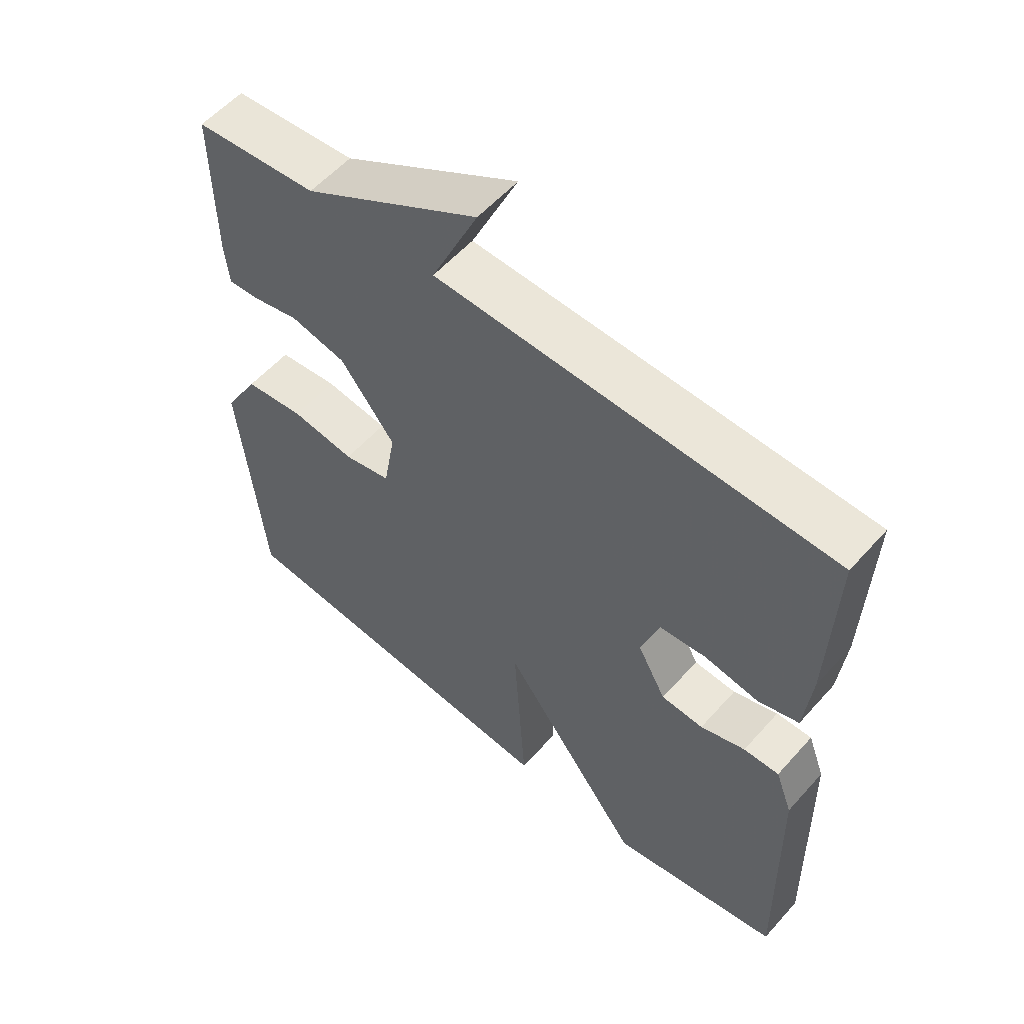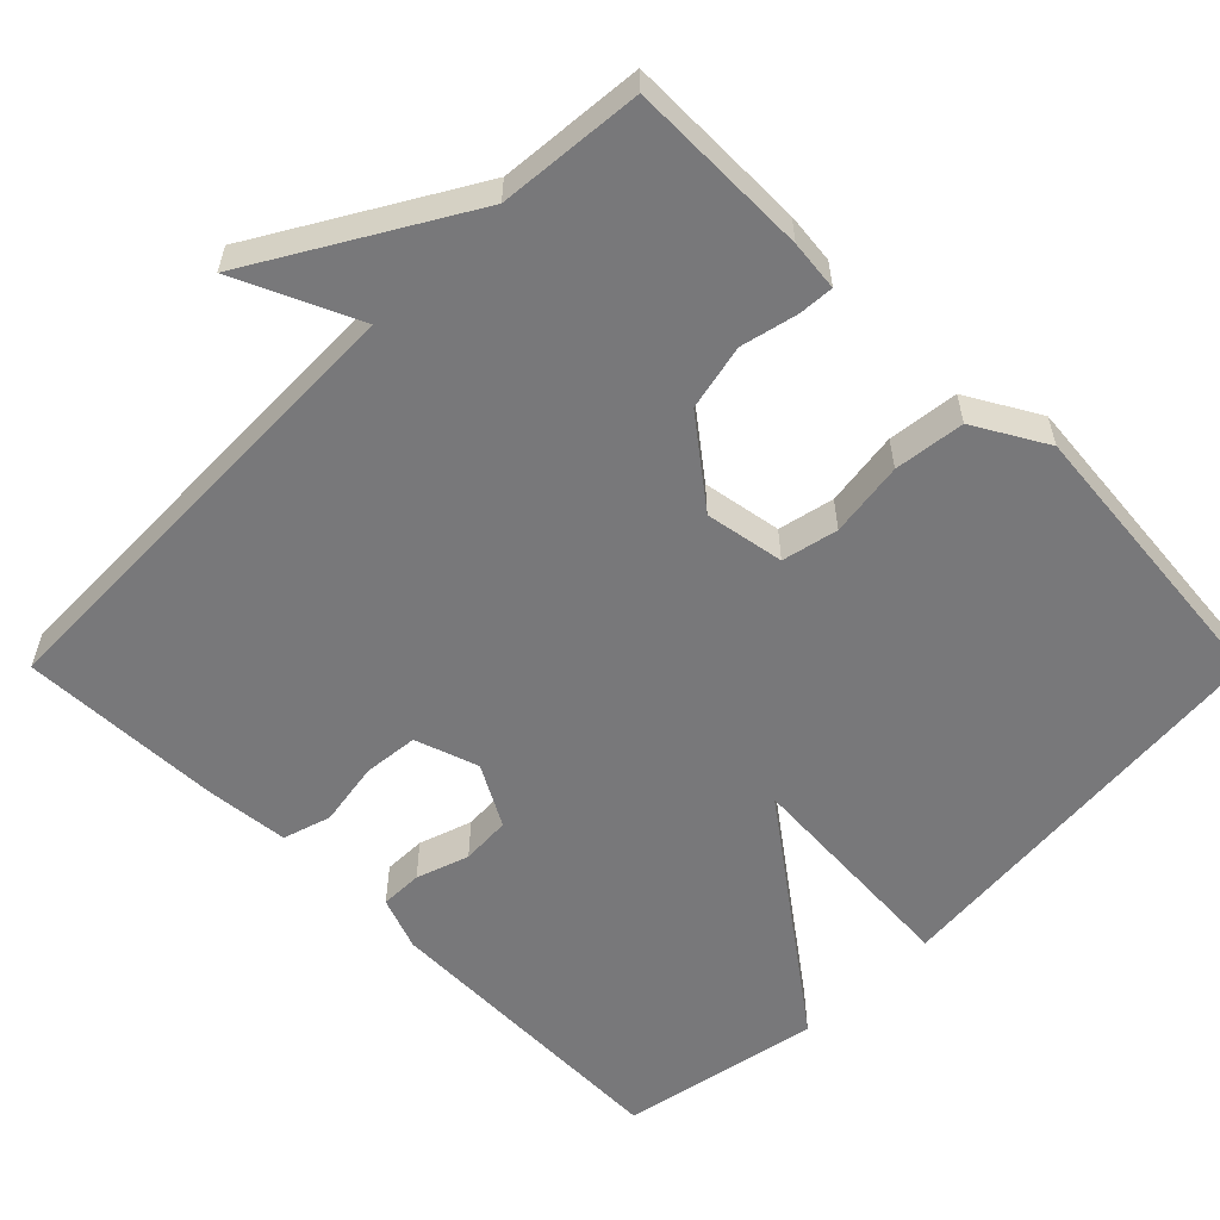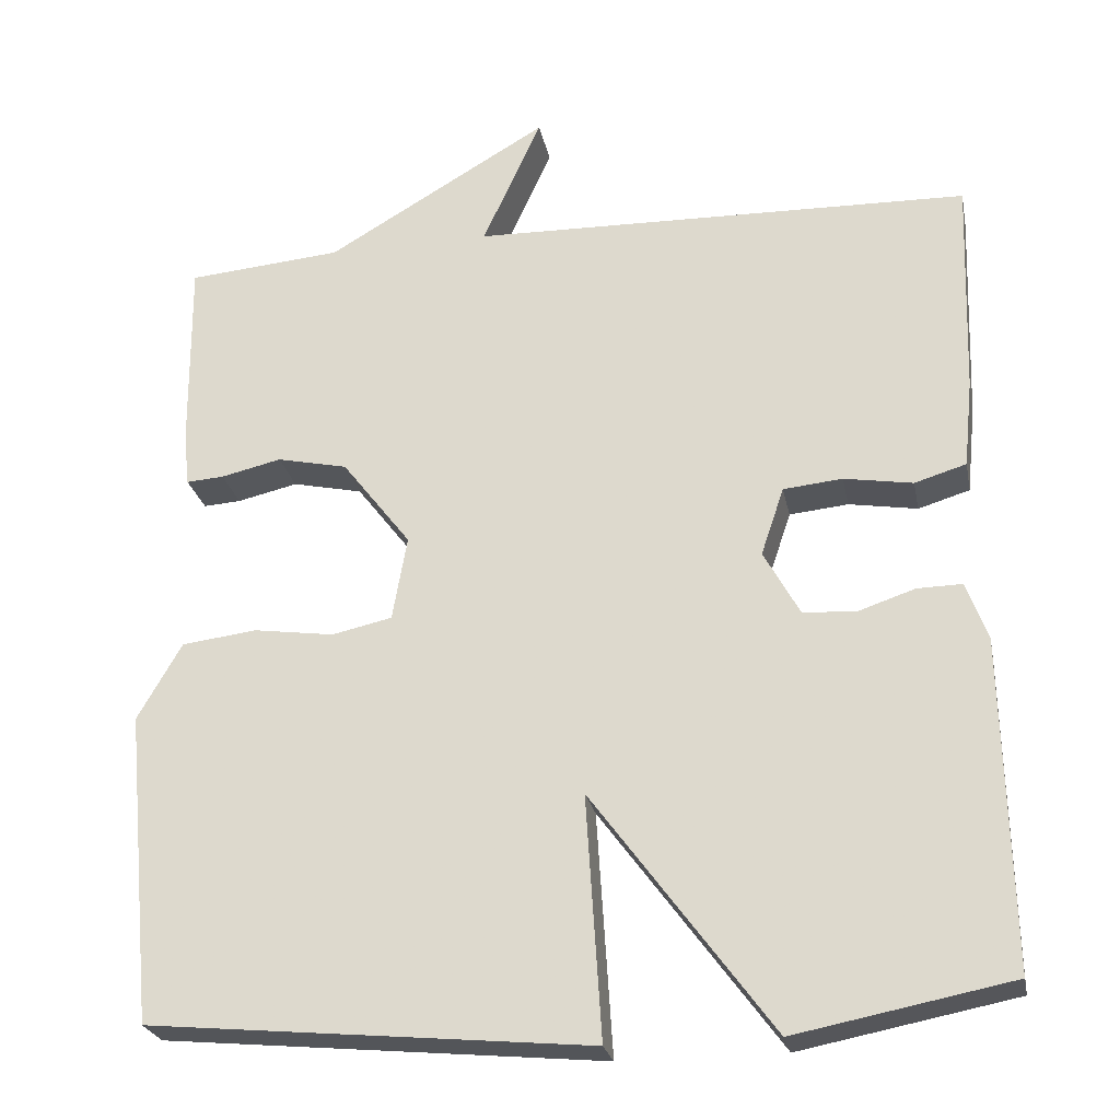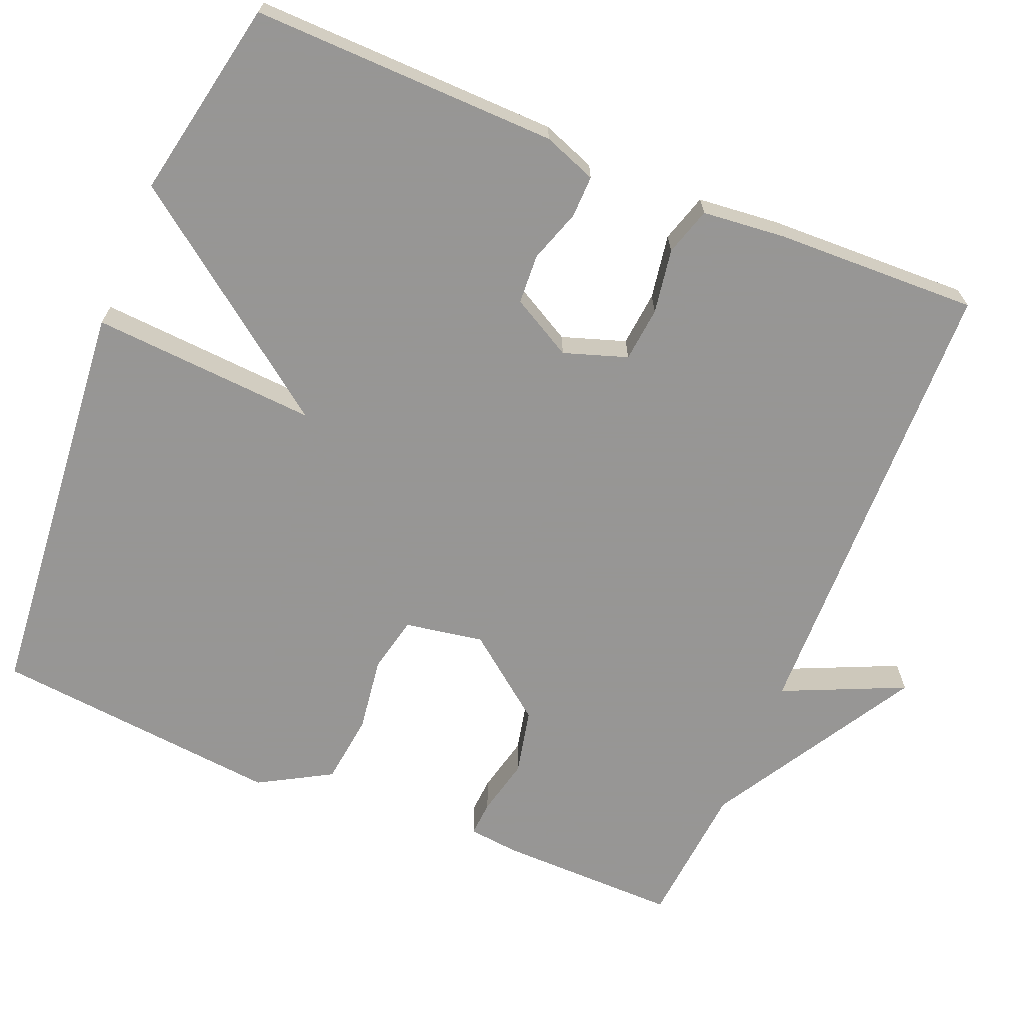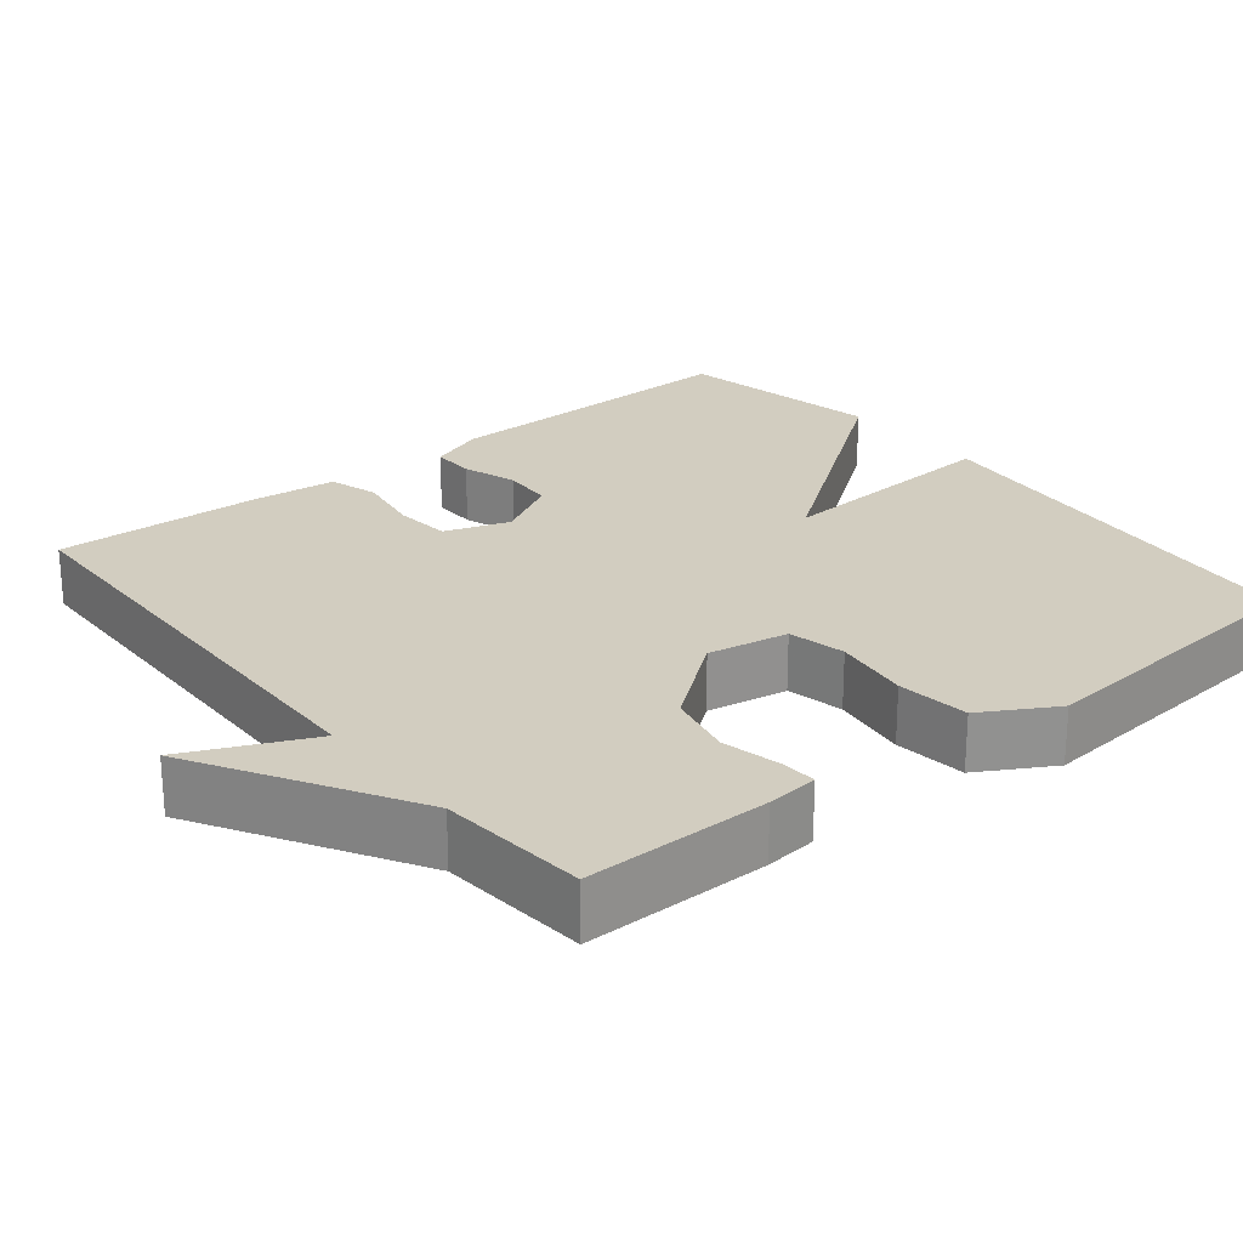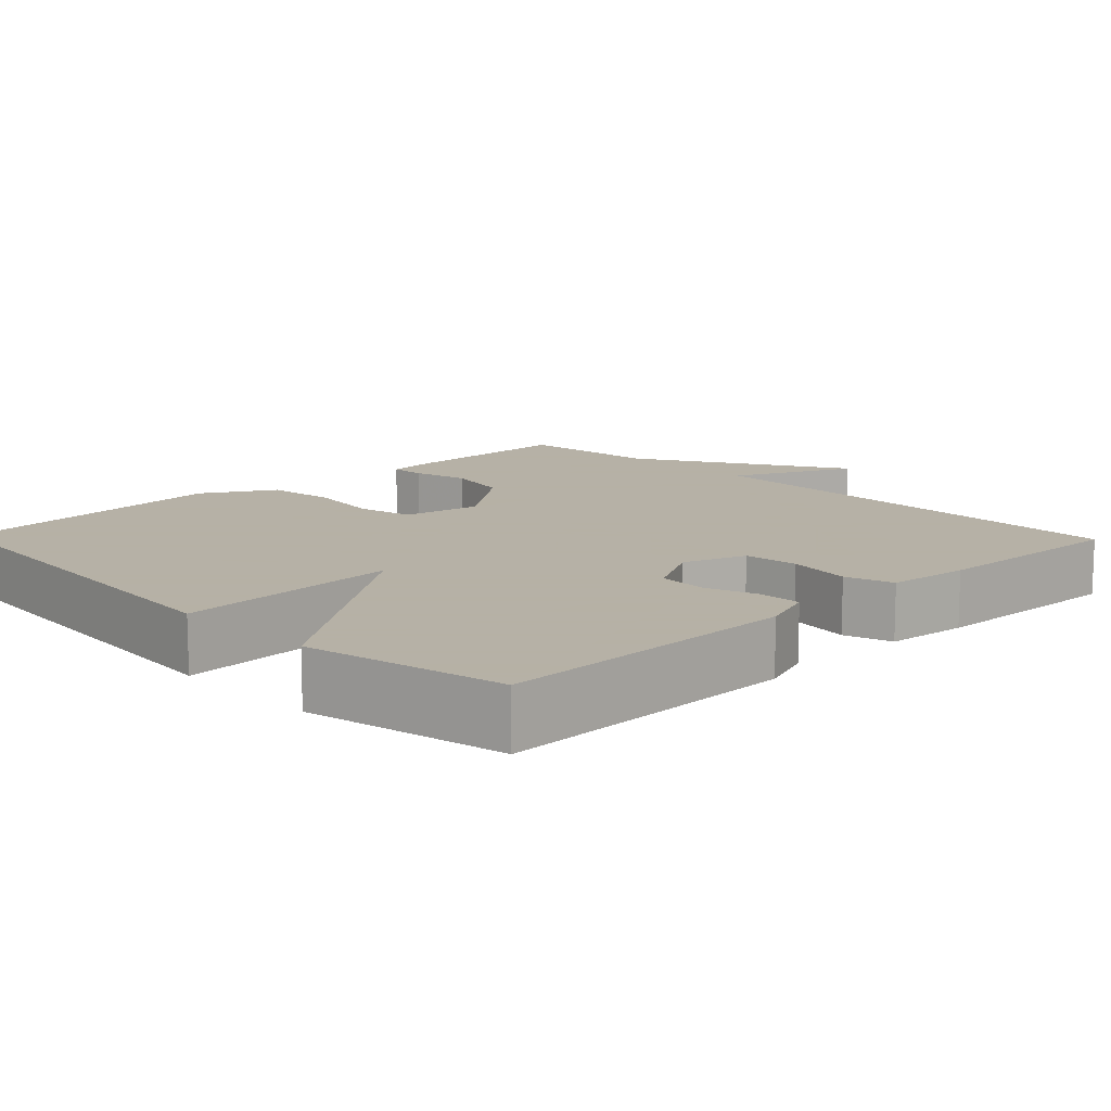
<metadata>
{"format":"obj","ext":"obj","renderer":"f3d","projection":"perspective","resolution":1024,"background":"white","views":[{"elev":56.5,"azim":-139.0,"up":"+Z"},{"elev":-57.5,"azim":45.0,"up":"+Y"},{"elev":-25.2,"azim":-168.8,"up":"+Z"},{"elev":-67.8,"azim":-112.6,"up":"+Y"},{"elev":24.5,"azim":51.1,"up":"+Y"},{"elev":12.1,"azim":-134.1,"up":"+Y"}]}
</metadata>
<code>
v -0.5 0.07 -0.5
v -0.492 0.07 -0.099
v -0.466 0.07 -0.029
v -0.411 0.07 -0.03
v -0.342 0.07 -0.053
v -0.277 0.07 -0.049
v -0.233 0.07 0.031
v -0.261 0.07 0.114
v -0.333 0.07 0.121
v -0.417 0.07 0.107
v -0.48 0.07 0.126
v -0.491 0.07 0.234
v -0.5 0.07 0.5
v 0.111 0.07 0.516
v 0.039 0.07 0.675
v 0.311 0.07 0.516
v 0.5 0.07 0.5
v 0.498 0.07 0.264
v 0.491 0.07 0.198
v 0.445 0.07 0.201
v 0.371 0.07 0.218
v 0.285 0.07 0.199
v 0.201 0.07 0.09
v 0.219 0.07 -0.013
v 0.292 0.07 -0.029
v 0.39 0.07 -0.015
v 0.482 0.07 -0.026
v 0.536 0.07 -0.12
v 0.5 0.07 -0.5
v -0.037 0.07 -0.551
v -0.018 0.07 -0.255
v -0.237 0.07 -0.551
v -0.5 0 -0.5
v -0.492 0 -0.099
v -0.466 0 -0.029
v -0.411 0 -0.03
v -0.342 0 -0.053
v -0.277 0 -0.049
v -0.233 0 0.031
v -0.261 0 0.114
v -0.333 0 0.121
v -0.417 0 0.107
v -0.48 0 0.126
v -0.491 0 0.234
v -0.5 0 0.5
v 0.111 0 0.516
v 0.039 0 0.675
v 0.311 0 0.516
v 0.5 0 0.5
v 0.498 0 0.264
v 0.491 0 0.198
v 0.445 0 0.201
v 0.371 0 0.218
v 0.285 0 0.199
v 0.201 0 0.09
v 0.219 0 -0.013
v 0.292 0 -0.029
v 0.39 0 -0.015
v 0.482 0 -0.026
v 0.536 0 -0.12
v 0.5 0 -0.5
v -0.037 0 -0.551
v -0.018 0 -0.255
v -0.237 0 -0.551
f 3 4 5
f 2 3 5
f 1 2 5
f 32 1 5
f 31 32 5
f 29 30 31
f 28 29 31
f 27 28 31
f 26 27 31
f 25 26 31
f 24 25 31
f 23 24 31
f 19 20 21
f 18 19 21
f 17 18 21
f 16 17 21
f 16 21 22
f 15 16 22
f 14 15 22
f 12 13 14
f 11 12 14
f 10 11 14
f 9 10 14
f 14 22 23
f 9 14 23
f 8 9 23
f 31 5 6
f 31 6 7
f 7 8 23 31
f 37 36 35
f 37 35 34
f 37 34 33
f 37 33 64
f 37 64 63
f 63 62 61
f 63 61 60
f 63 60 59
f 63 59 58
f 63 58 57
f 63 57 56
f 63 56 55
f 53 52 51
f 53 51 50
f 53 50 49
f 53 49 48
f 54 53 48
f 54 48 47
f 54 47 46
f 46 45 44
f 46 44 43
f 46 43 42
f 46 42 41
f 55 54 46
f 55 46 41
f 55 41 40
f 38 37 63
f 39 38 63
f 63 55 40 39
f 1 33 34 2
f 2 34 35 3
f 3 35 36 4
f 4 36 37 5
f 5 37 38 6
f 6 38 39 7
f 7 39 40 8
f 8 40 41 9
f 9 41 42 10
f 10 42 43 11
f 11 43 44 12
f 12 44 45 13
f 13 45 46 14
f 14 46 47 15
f 15 47 48 16
f 16 48 49 17
f 17 49 50 18
f 18 50 51 19
f 19 51 52 20
f 20 52 53 21
f 21 53 54 22
f 22 54 55 23
f 23 55 56 24
f 24 56 57 25
f 25 57 58 26
f 26 58 59 27
f 27 59 60 28
f 28 60 61 29
f 29 61 62 30
f 30 62 63 31
f 31 63 64 32
f 32 64 33 1

</code>
